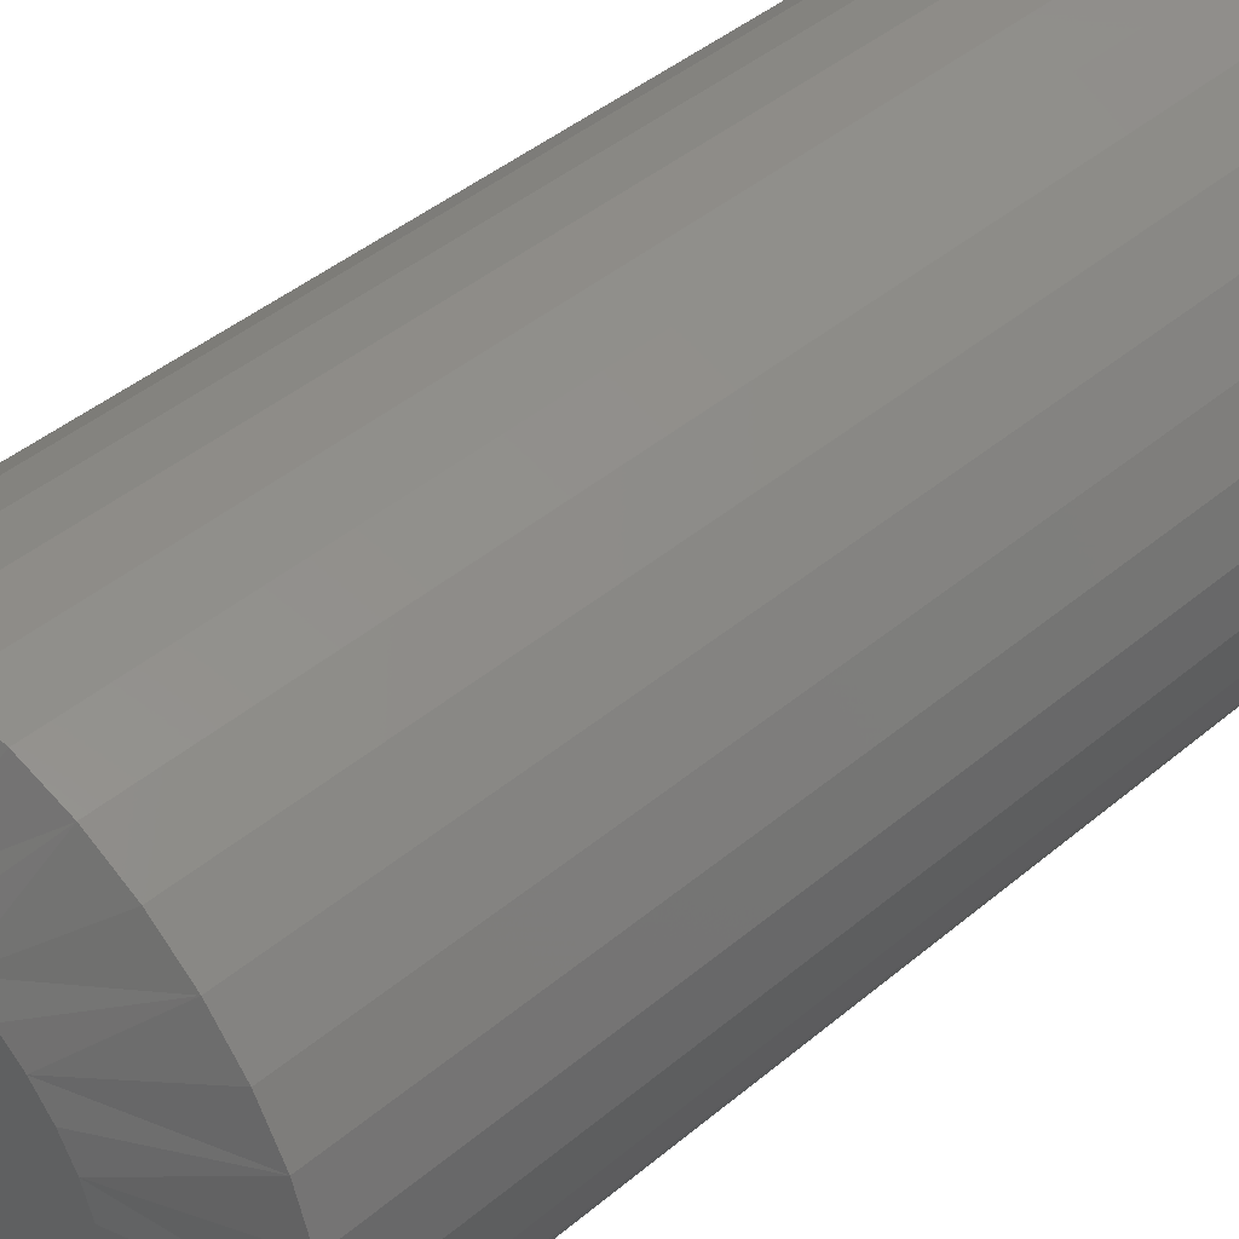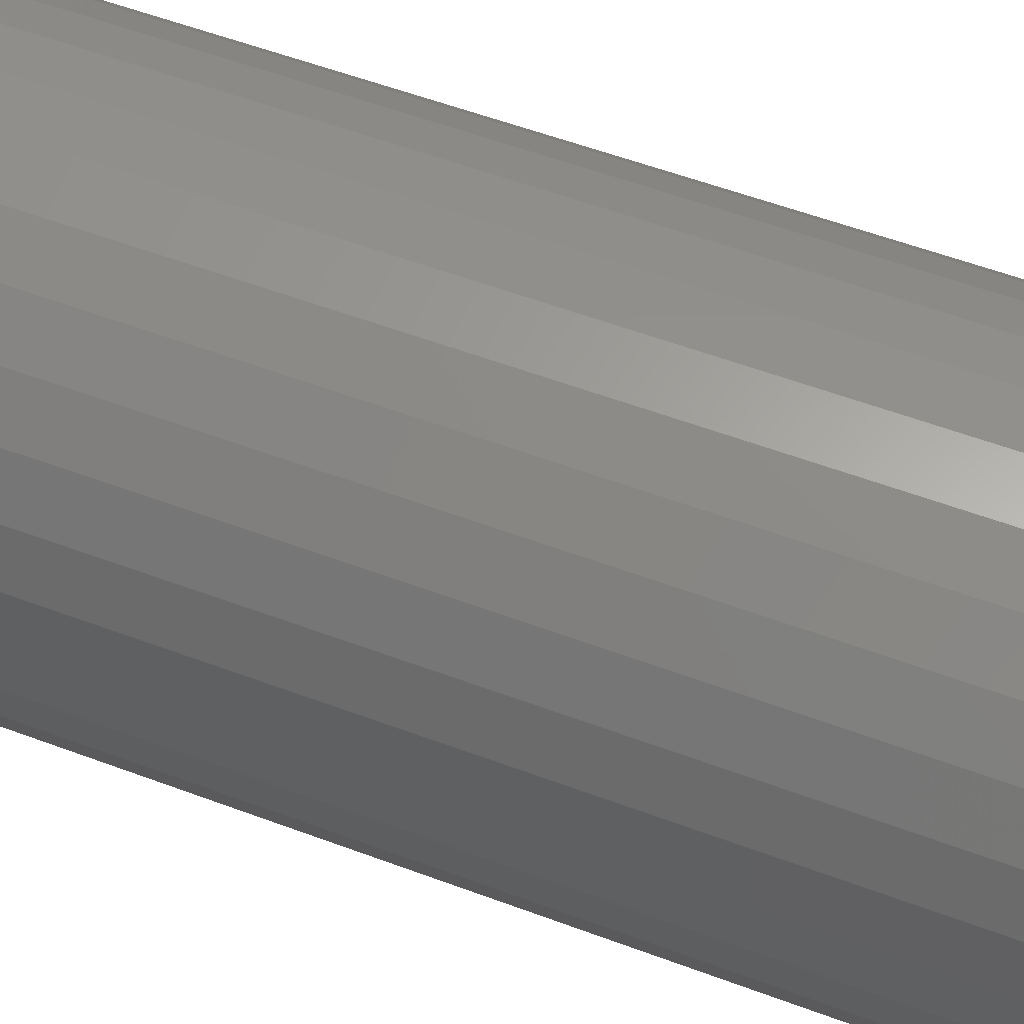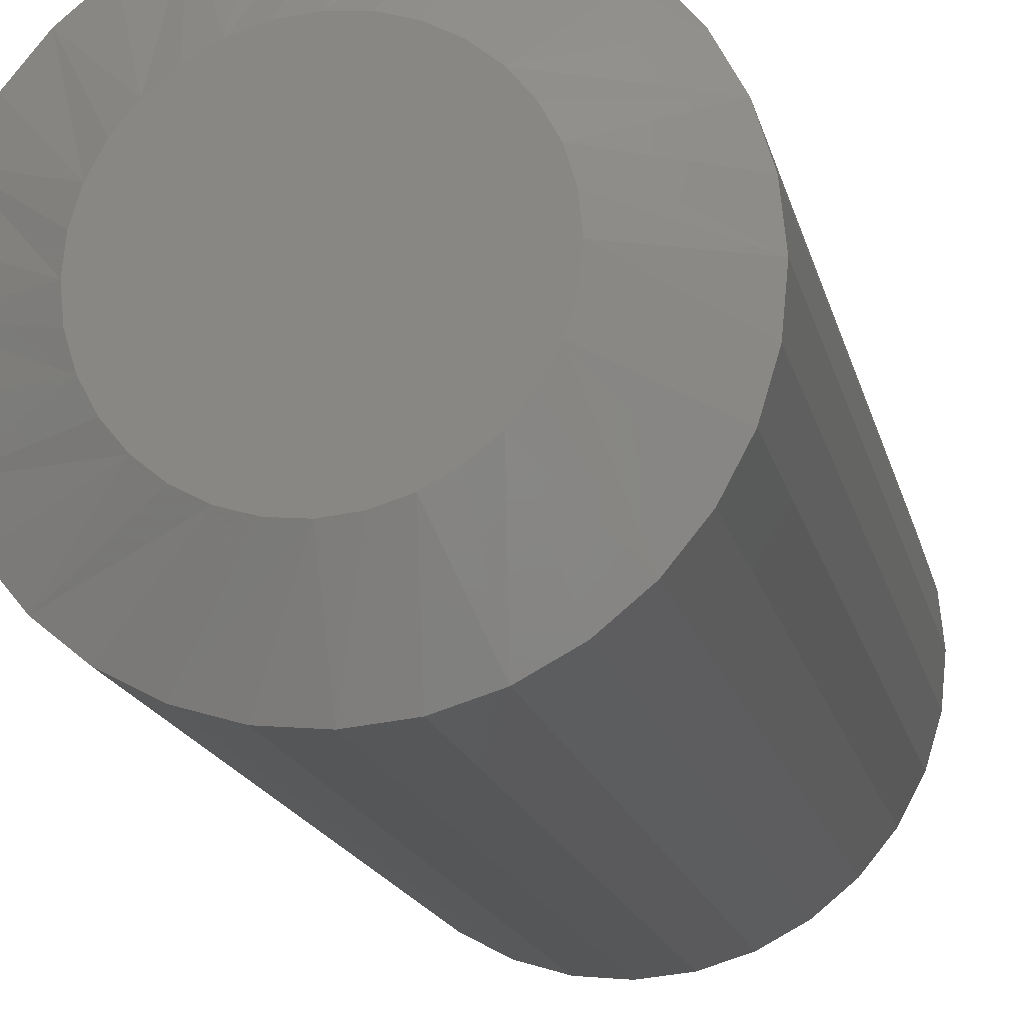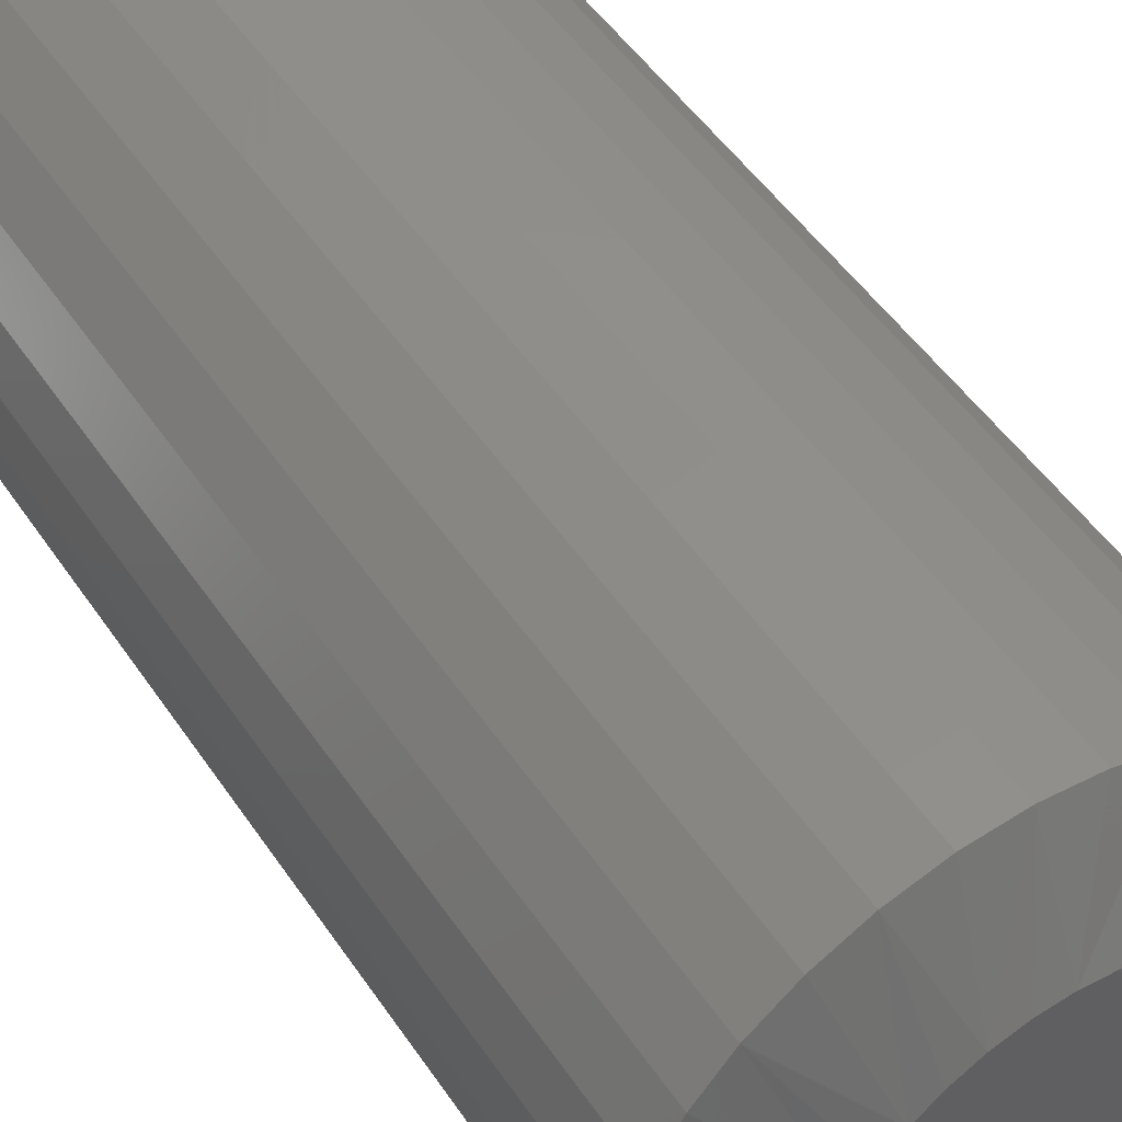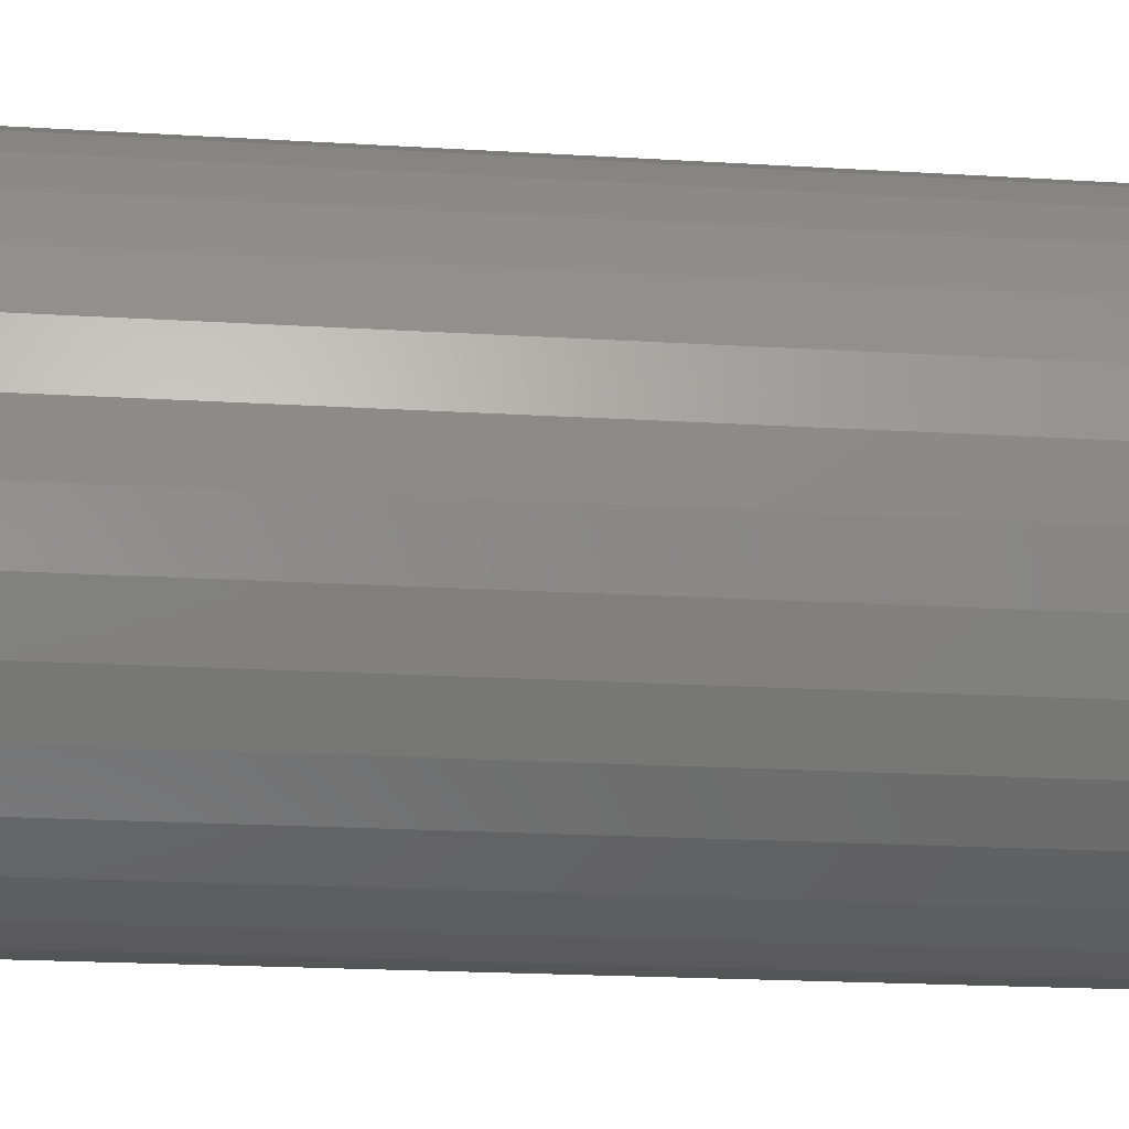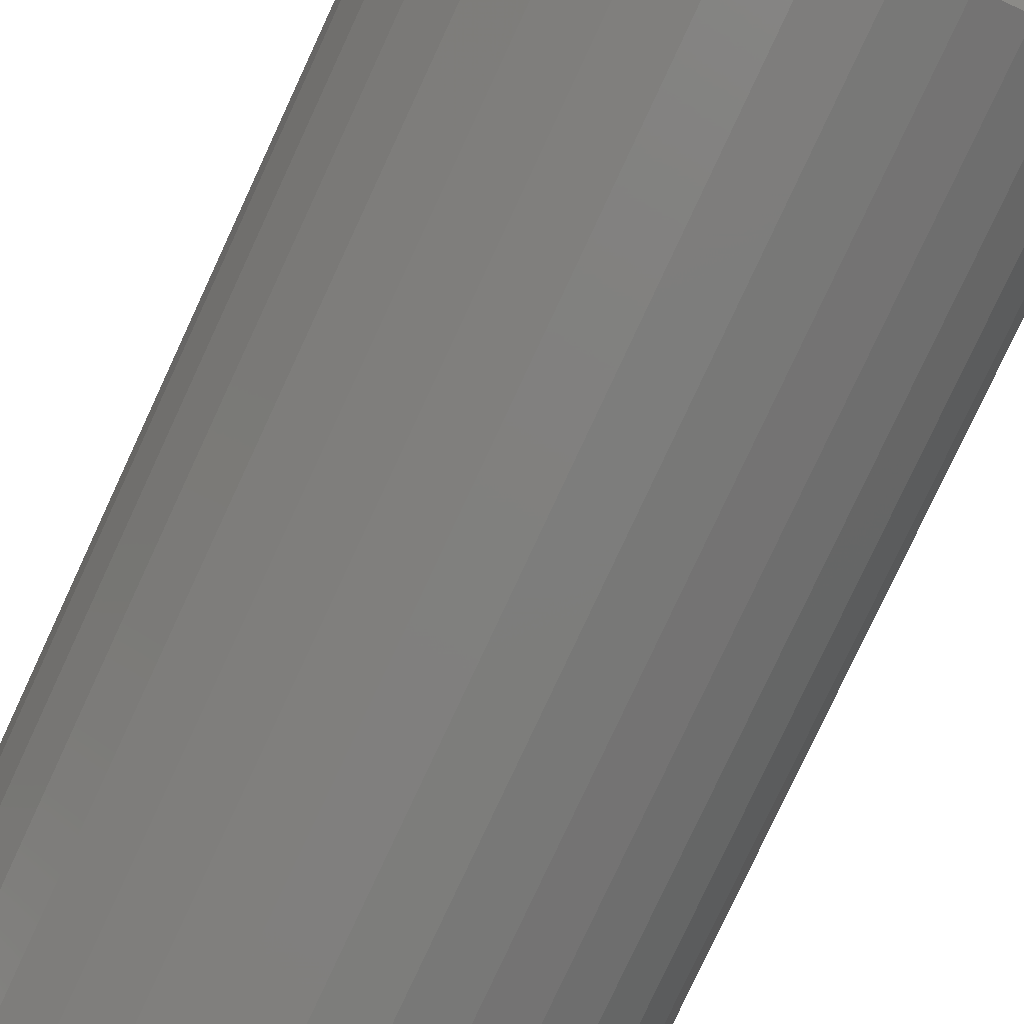
<metadata>
{"format":"stl","ext":"stl","renderer":"f3d","projection":"perspective","resolution":1024,"background":"white","views":[{"elev":43.2,"azim":-134.8,"up":"+Z"},{"elev":57.3,"azim":-68.8,"up":"+Z"},{"elev":-16.5,"azim":-167.7,"up":"+Z"},{"elev":49.6,"azim":147.4,"up":"+Z"},{"elev":-18.9,"azim":83.2,"up":"+Z"},{"elev":-78.8,"azim":-24.9,"up":"+Z"}]}
</metadata>
<code>
# stl→obj: 128 verts, 252 faces
v 0.1914 -0.03906 -6.961e-17
v 0.1914 -0.7109 -6.961e-17
v 0.1878 -0.03906 -0.03696
v 0.1878 -0.7109 -0.03696
v 0.177 -0.03906 -0.07251
v 0.177 -0.7109 -0.07251
v 0.1595 -0.03906 -0.1053
v 0.1595 -0.7109 -0.1053
v 0.136 -0.03906 -0.134
v 0.136 -0.7109 -0.134
v 0.1072 -0.03906 -0.1575
v 0.1072 -0.7109 -0.1575
v 0.07448 -0.03906 -0.1751
v 0.07448 -0.7109 -0.1751
v 0.03894 -0.03906 -0.1858
v 0.03894 -0.7109 -0.1858
v 0.001974 -0.03906 -0.1895
v 0.001974 -0.7109 -0.1895
v -0.03499 -0.03906 -0.1858
v -0.03499 -0.7109 -0.1858
v -0.07053 -0.03906 -0.1751
v -0.07053 -0.7109 -0.1751
v -0.1033 -0.03906 -0.1575
v -0.1033 -0.7109 -0.1575
v -0.132 -0.03906 -0.134
v -0.132 -0.7109 -0.134
v -0.1556 -0.03906 -0.1053
v -0.1556 -0.7109 -0.1053
v -0.1731 -0.03906 -0.07251
v -0.1731 -0.7109 -0.07251
v -0.1839 -0.03906 -0.03696
v -0.1839 -0.7109 -0.03696
v -0.1875 -0.03906 2.32e-17
v -0.1875 -0.7109 2.32e-17
v -0.1839 -0.03906 0.03696
v -0.1839 -0.7109 0.03696
v -0.1731 -0.03906 0.07251
v -0.1731 -0.7109 0.07251
v -0.1556 -0.03906 0.1053
v -0.1556 -0.7109 0.1053
v -0.132 -0.03906 0.134
v -0.132 -0.7109 0.134
v -0.1033 -0.03906 0.1575
v -0.1033 -0.7109 0.1575
v -0.07053 -0.03906 0.1751
v -0.07053 -0.7109 0.1751
v -0.03499 -0.03906 0.1858
v -0.03499 -0.7109 0.1858
v 0.001974 -0.03906 0.1895
v 0.001974 -0.7109 0.1895
v 0.03894 -0.03906 0.1858
v 0.03894 -0.7109 0.1858
v 0.07448 -0.03906 0.1751
v 0.07448 -0.7109 0.1751
v 0.1072 -0.03906 0.1575
v 0.1072 -0.7109 0.1575
v 0.136 -0.03906 0.134
v 0.136 -0.7109 0.134
v 0.1595 -0.03906 0.1053
v 0.1595 -0.7109 0.1053
v 0.177 -0.03906 0.07251
v 0.177 -0.7109 0.07251
v 0.1878 -0.03906 0.03696
v 0.1878 -0.7109 0.03696
v -0.01975 -0.75 0.1092
v 0.0237 -0.75 0.1092
v 0.001974 -0.75 0.1113
v -0.04064 -0.75 0.1029
v 0.04458 -0.75 0.1029
v -0.05989 -0.75 0.09258
v 0.06384 -0.75 0.09258
v 0.06384 -0.75 -0.09258
v -0.04064 -0.75 -0.1029
v 0.04458 -0.75 -0.1029
v -0.01975 -0.75 -0.1092
v 0.0237 -0.75 -0.1092
v 0.001974 -0.75 -0.1113
v 0.08071 -0.75 0.07874
v -0.07676 -0.75 0.07874
v 0.09456 -0.75 0.06186
v -0.09061 -0.75 0.06186
v 0.1048 -0.75 0.04261
v -0.1009 -0.75 0.04261
v 0.1112 -0.75 0.02172
v -0.1072 -0.75 0.02172
v 0.1133 -0.75 -1.834e-16
v -0.1094 -0.75 1.115e-08
v 0.1112 -0.75 -0.02172
v -0.1072 -0.75 -0.02172
v 0.1048 -0.75 -0.04261
v -0.1009 -0.75 -0.04261
v 0.09456 -0.75 -0.06186
v -0.09061 -0.75 -0.06186
v 0.08071 -0.75 -0.07874
v -0.07676 -0.75 -0.07874
v -0.05989 -0.75 -0.09258
v 0.001974 1.052e-17 0.1113
v 0.0237 1.172e-17 0.1092
v -0.01975 9.312e-18 0.1092
v -0.04064 8.153e-18 0.1029
v 0.04458 1.288e-17 0.1029
v -0.05989 7.084e-18 0.09258
v 0.06384 1.395e-17 0.09258
v 0.04458 1.288e-17 -0.1029
v -0.04064 8.153e-18 -0.1029
v 0.06384 1.395e-17 -0.09258
v -0.01975 9.312e-18 -0.1092
v 0.0237 1.172e-17 -0.1092
v 0.001974 1.052e-17 -0.1113
v -0.05989 7.084e-18 -0.09258
v -0.07676 6.147e-18 -0.07874
v 0.08071 1.489e-17 -0.07874
v -0.09061 5.379e-18 -0.06186
v 0.09456 1.566e-17 -0.06186
v -0.1009 4.807e-18 -0.04261
v 0.1048 1.623e-17 -0.04261
v -0.1072 4.456e-18 -0.02172
v 0.1112 1.658e-17 -0.02172
v -0.1094 4.337e-18 1.115e-08
v 0.1133 1.67e-17 -1.918e-16
v -0.1072 4.456e-18 0.02172
v 0.1112 1.658e-17 0.02172
v -0.1009 4.807e-18 0.04261
v 0.1048 1.623e-17 0.04261
v -0.09061 5.379e-18 0.06186
v 0.09456 1.566e-17 0.06186
v -0.07676 6.147e-18 0.07874
v 0.08071 1.489e-17 0.07874
f 1 2 3
f 3 2 4
f 3 4 5
f 5 4 6
f 5 6 7
f 7 6 8
f 7 8 9
f 9 8 10
f 9 10 11
f 11 10 12
f 11 12 13
f 13 12 14
f 13 14 15
f 15 14 16
f 15 16 17
f 17 16 18
f 17 18 19
f 19 18 20
f 19 20 21
f 21 20 22
f 21 22 23
f 23 22 24
f 23 24 25
f 25 24 26
f 25 26 27
f 27 26 28
f 27 28 29
f 29 28 30
f 29 30 31
f 31 30 32
f 31 32 33
f 33 32 34
f 33 34 35
f 35 34 36
f 35 36 37
f 37 36 38
f 37 38 39
f 39 38 40
f 39 40 41
f 41 40 42
f 41 42 43
f 43 42 44
f 43 44 45
f 45 44 46
f 45 46 47
f 47 46 48
f 47 48 49
f 49 48 50
f 49 50 51
f 51 50 52
f 51 52 53
f 53 52 54
f 53 54 55
f 55 54 56
f 55 56 57
f 57 56 58
f 57 58 59
f 59 58 60
f 59 60 61
f 61 60 62
f 61 62 63
f 63 62 64
f 63 64 1
f 1 64 2
f 65 66 67
f 66 65 68
f 66 68 69
f 69 68 70
f 69 70 71
f 72 73 74
f 74 73 75
f 74 75 76
f 76 75 77
f 71 70 78
f 78 70 79
f 78 79 80
f 80 79 81
f 80 81 82
f 82 81 83
f 82 83 84
f 84 83 85
f 84 85 86
f 86 85 87
f 86 87 88
f 88 87 89
f 88 89 90
f 90 89 91
f 90 91 92
f 92 91 93
f 92 93 94
f 94 93 95
f 94 95 72
f 72 95 96
f 72 96 73
f 90 6 4
f 34 32 87
f 91 30 28
f 95 26 24
f 73 22 20
f 77 18 16
f 74 14 12
f 94 10 8
f 86 88 2
f 2 88 90
f 2 90 4
f 91 89 30
f 30 89 87
f 30 87 32
f 95 93 26
f 26 93 91
f 26 91 28
f 73 96 22
f 22 96 95
f 22 95 24
f 77 75 18
f 18 75 73
f 18 73 20
f 74 76 14
f 14 76 77
f 14 77 16
f 94 72 10
f 10 72 74
f 10 74 12
f 90 92 6
f 6 92 94
f 6 94 8
f 83 38 36
f 2 64 86
f 82 62 60
f 78 58 56
f 69 54 52
f 67 50 48
f 68 46 44
f 79 42 40
f 87 85 34
f 34 85 83
f 34 83 36
f 82 84 62
f 62 84 86
f 62 86 64
f 78 80 58
f 58 80 82
f 58 82 60
f 69 71 54
f 54 71 78
f 54 78 56
f 67 66 50
f 50 66 69
f 50 69 52
f 68 65 46
f 46 65 67
f 46 67 48
f 79 70 42
f 42 70 68
f 42 68 44
f 83 81 38
f 38 81 79
f 38 79 40
f 97 98 99
f 100 99 98
f 101 100 98
f 102 100 101
f 103 102 101
f 104 105 106
f 107 105 104
f 108 107 104
f 109 107 108
f 105 110 106
f 106 110 111
f 106 111 112
f 112 111 113
f 112 113 114
f 114 113 115
f 114 115 116
f 116 115 117
f 116 117 118
f 118 117 119
f 118 119 120
f 120 119 121
f 120 121 122
f 122 121 123
f 122 123 124
f 124 123 125
f 124 125 126
f 126 125 127
f 126 127 128
f 128 127 102
f 128 102 103
f 3 5 116
f 33 119 31
f 27 29 115
f 23 25 111
f 19 21 105
f 15 17 109
f 11 13 104
f 7 9 112
f 3 116 1
f 1 116 118
f 1 118 120
f 31 119 29
f 29 119 117
f 29 117 115
f 27 115 25
f 25 115 113
f 25 113 111
f 23 111 21
f 21 111 110
f 21 110 105
f 19 105 17
f 17 105 107
f 17 107 109
f 15 109 13
f 13 109 108
f 13 108 104
f 11 104 9
f 9 104 106
f 9 106 112
f 7 112 5
f 5 112 114
f 5 114 116
f 35 37 123
f 1 120 63
f 59 61 124
f 55 57 128
f 51 53 101
f 47 49 97
f 43 45 100
f 39 41 127
f 35 123 33
f 33 123 121
f 33 121 119
f 63 120 61
f 61 120 122
f 61 122 124
f 59 124 57
f 57 124 126
f 57 126 128
f 55 128 53
f 53 128 103
f 53 103 101
f 51 101 49
f 49 101 98
f 49 98 97
f 47 97 45
f 45 97 99
f 45 99 100
f 43 100 41
f 41 100 102
f 41 102 127
f 39 127 37
f 37 127 125
f 37 125 123

</code>
